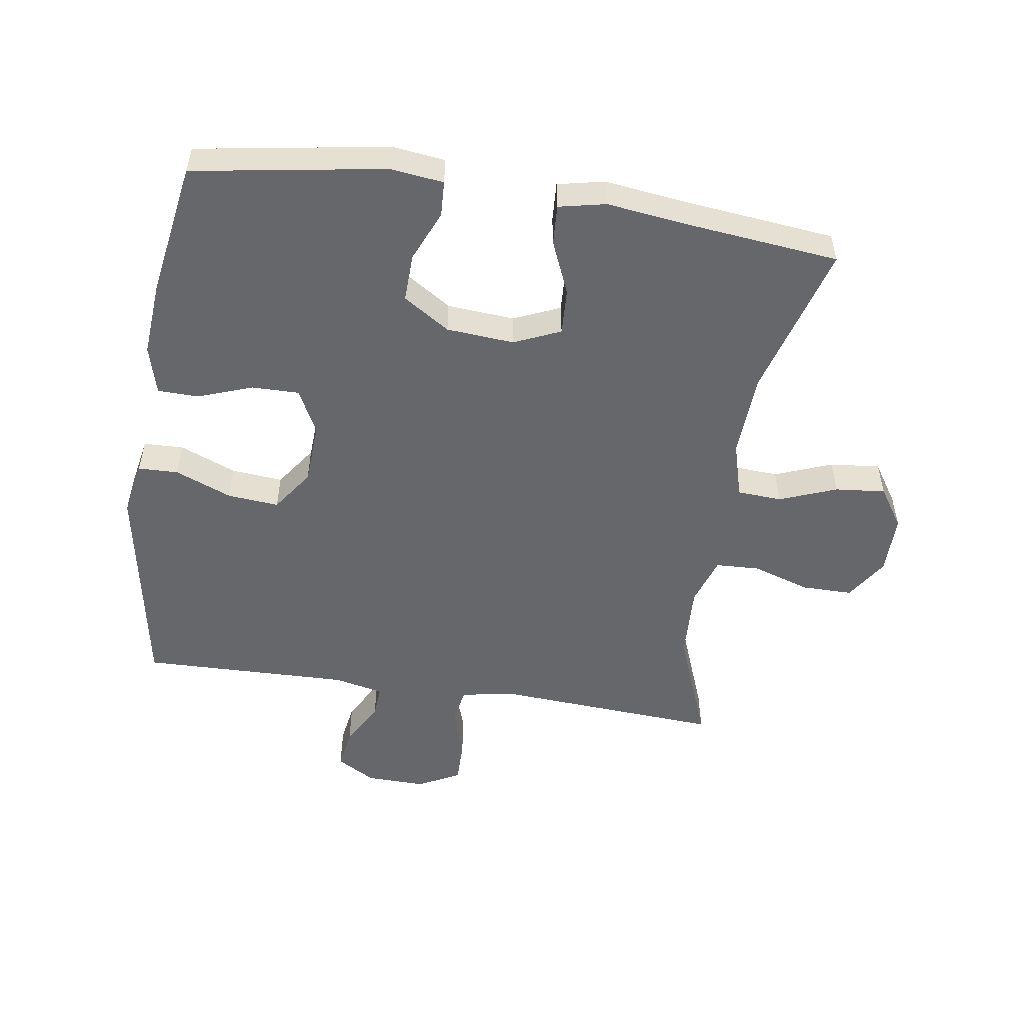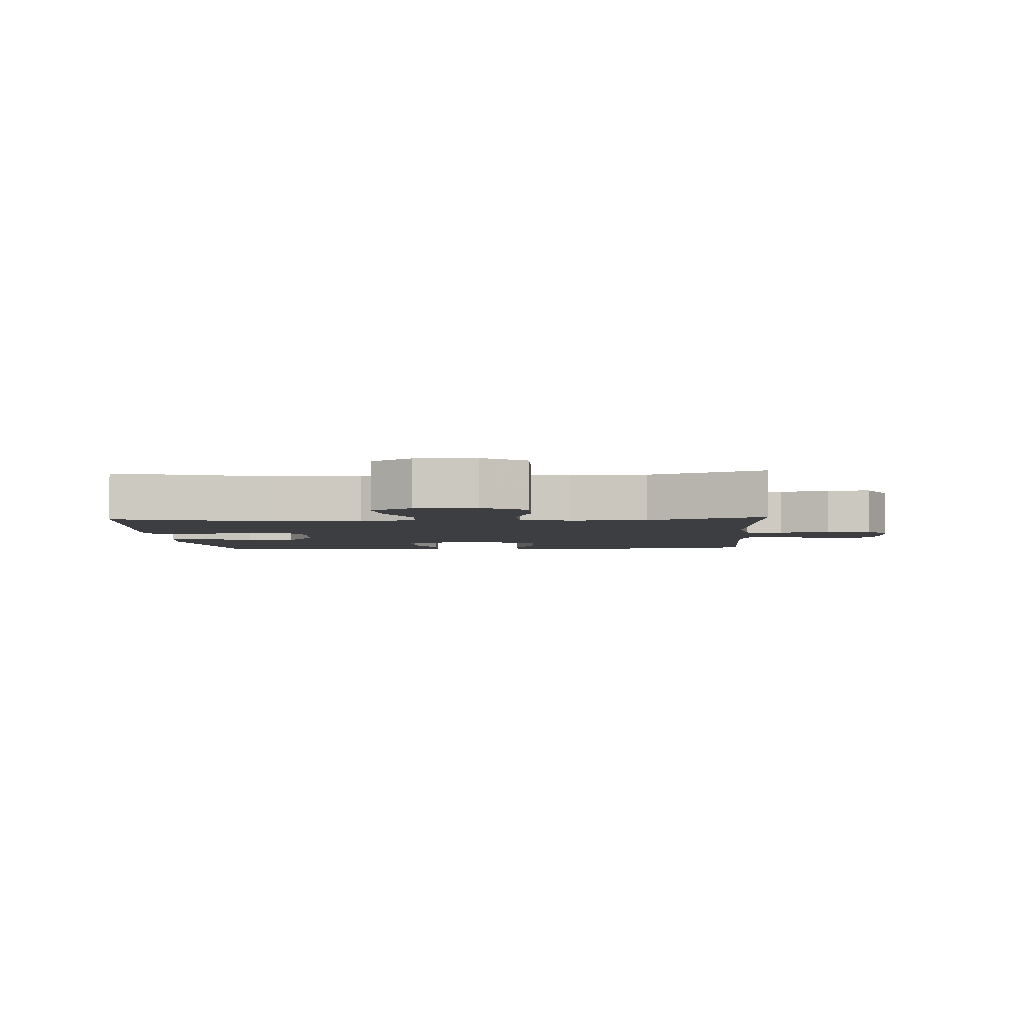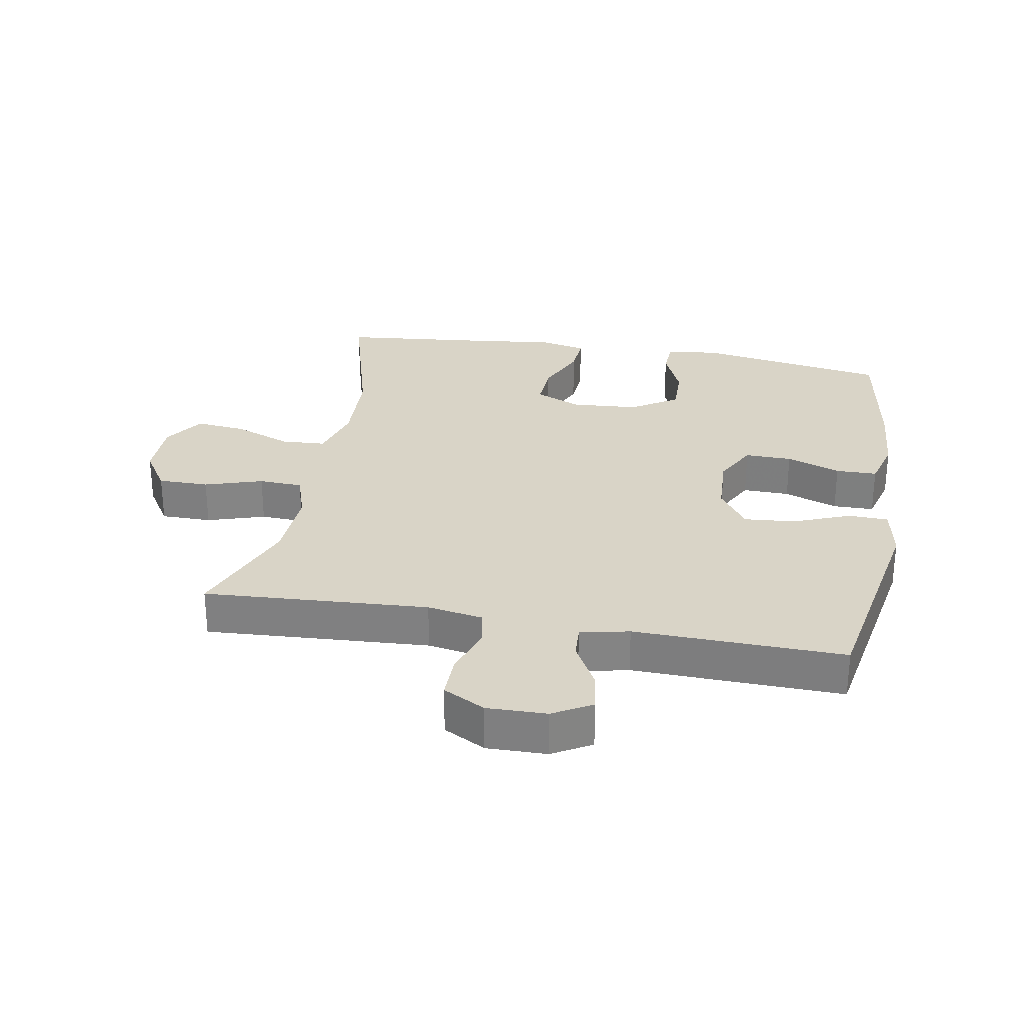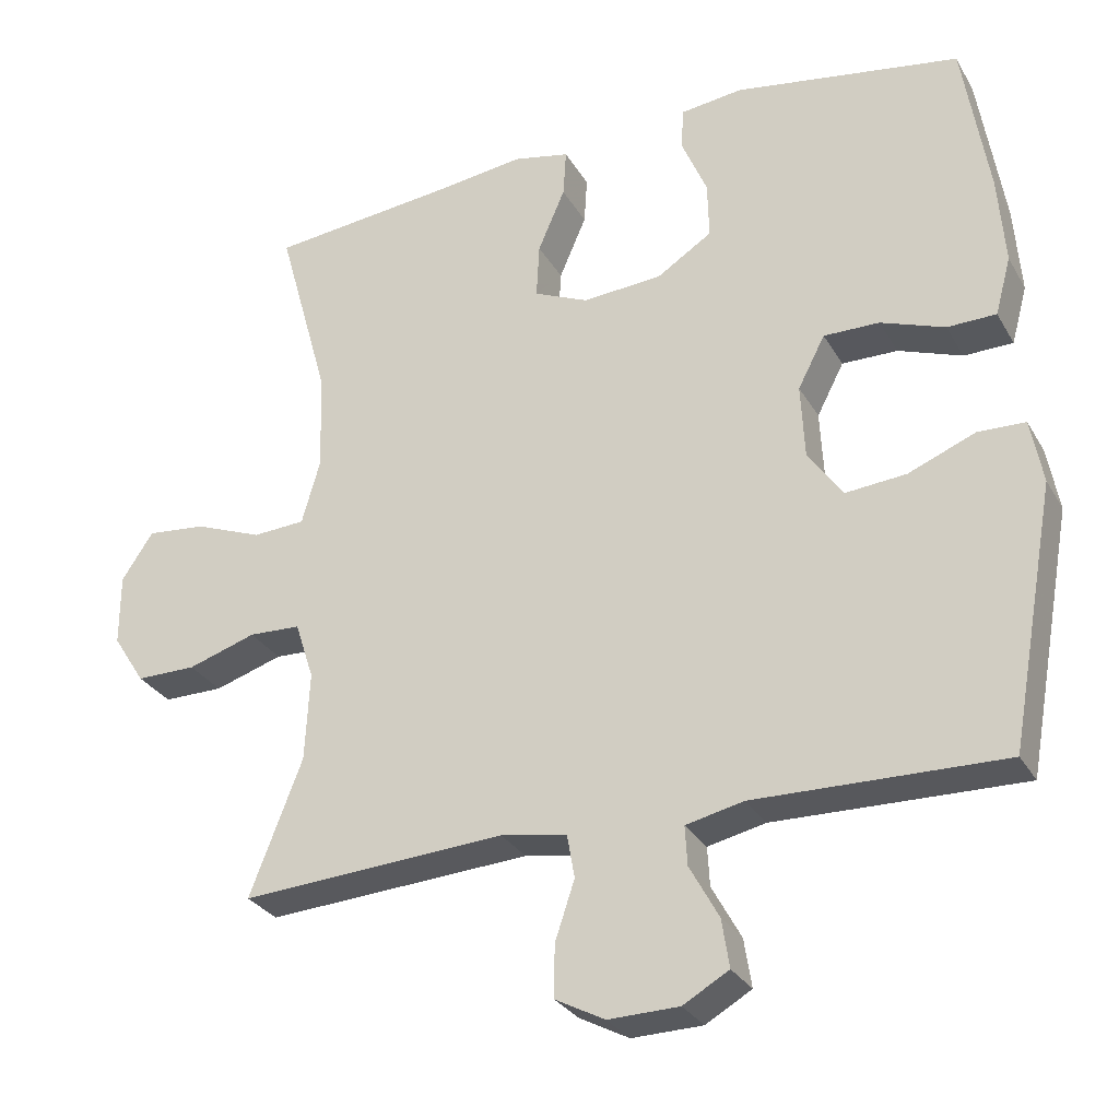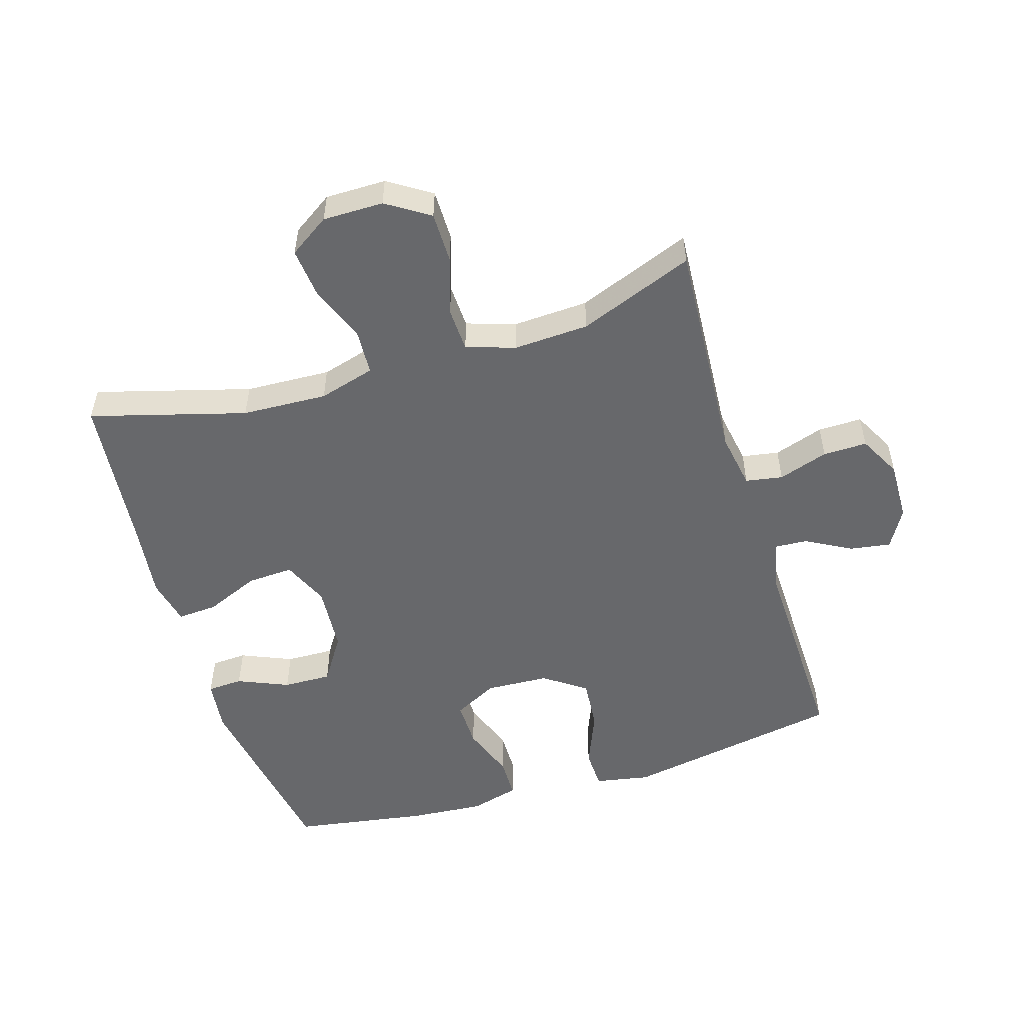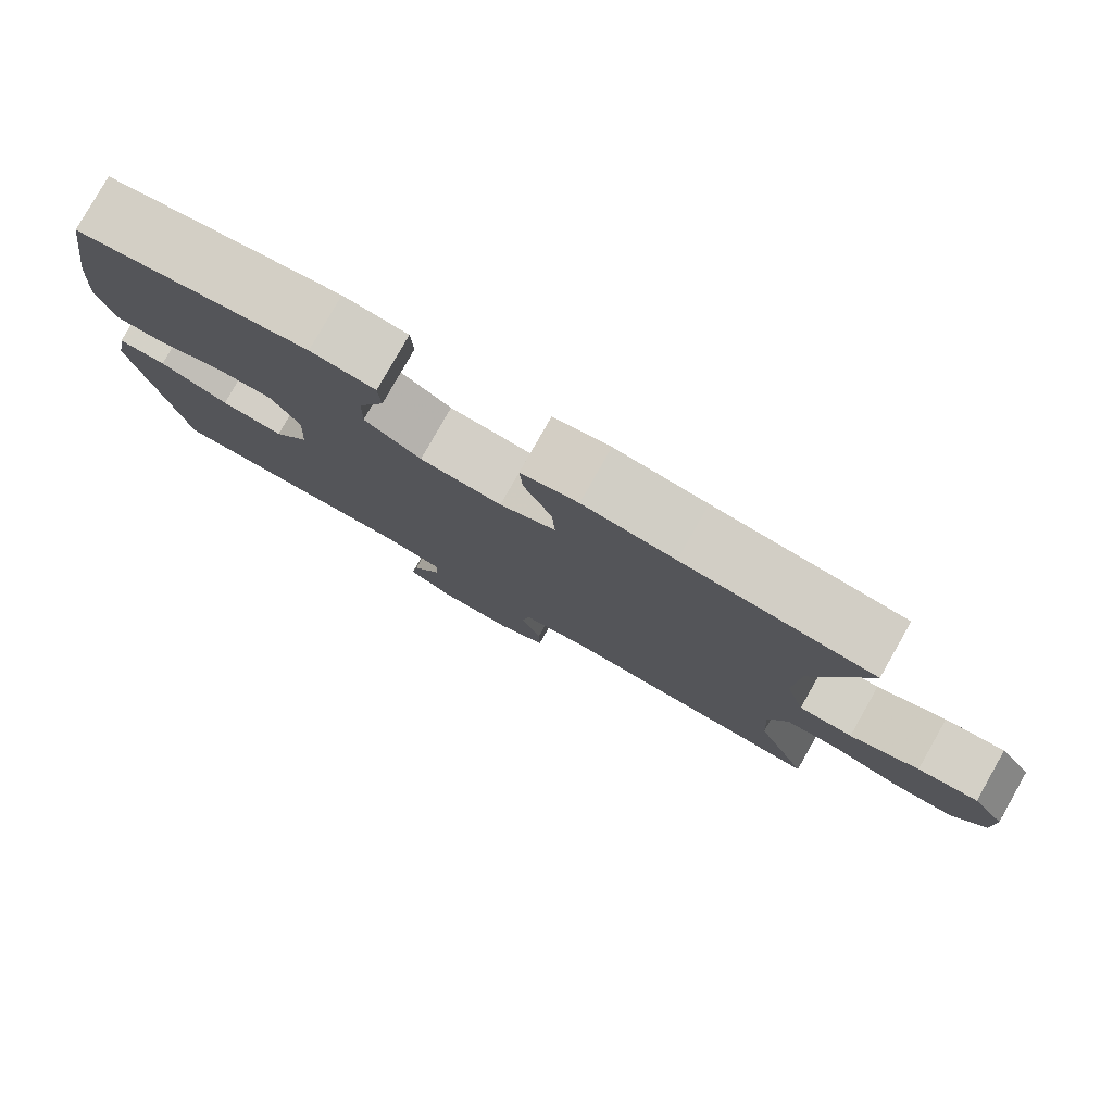
<metadata>
{"format":"obj","ext":"obj","renderer":"f3d","projection":"perspective","resolution":1024,"background":"white","views":[{"elev":-52.1,"azim":-8.8,"up":"+Y"},{"elev":-3.6,"azim":93.4,"up":"+Y"},{"elev":28.8,"azim":-169.8,"up":"+Y"},{"elev":-29.2,"azim":-155.2,"up":"+Z"},{"elev":-52.5,"azim":107.0,"up":"+Y"},{"elev":80.0,"azim":29.6,"up":"+Z"}]}
</metadata>
<code>
v 0.5 0.07 0.5
v 0.432 0.07 0.257
v 0.426 0.07 0.123
v 0.451 0.07 0.035
v 0.521 0.07 0.031
v 0.611 0.07 0.066
v 0.69 0.07 0.074
v 0.732 0.07 0.011
v 0.732 0.07 -0.084
v 0.689 0.07 -0.151
v 0.609 0.07 -0.151
v 0.518 0.07 -0.122
v 0.449 0.07 -0.125
v 0.424 0.07 -0.202
v 0.43 0.07 -0.32
v 0.5 0.07 -0.5
v 0.147 0.07 -0.478
v 0.059 0.07 -0.493
v 0.049 0.07 -0.551
v 0.075 0.07 -0.629
v 0.076 0.07 -0.698
v 0.01 0.07 -0.733
v -0.084 0.07 -0.731
v -0.145 0.07 -0.696
v -0.135 0.07 -0.632
v -0.096 0.07 -0.561
v -0.093 0.07 -0.509
v -0.17 0.07 -0.492
v -0.5 0.07 -0.5
v -0.562 0.07 -0.155
v -0.546 0.07 -0.069
v -0.483 0.07 -0.067
v -0.394 0.07 -0.103
v -0.313 0.07 -0.11
v -0.267 0.07 -0.044
v -0.262 0.07 0.055
v -0.298 0.07 0.124
v -0.372 0.07 0.123
v -0.457 0.07 0.092
v -0.522 0.07 0.093
v -0.543 0.07 0.17
v -0.534 0.07 0.288
v -0.5 0.07 0.5
v -0.199 0.07 0.55
v -0.116 0.07 0.54
v -0.113 0.07 0.484
v -0.147 0.07 0.404
v -0.149 0.07 0.328
v -0.076 0.07 0.281
v 0.03 0.07 0.273
v 0.103 0.07 0.305
v 0.099 0.07 0.378
v 0.063 0.07 0.462
v 0.059 0.07 0.525
v 0.133 0.07 0.541
v 0.252 0.07 0.526
v 0.5 0 0.5
v 0.432 0 0.257
v 0.426 0 0.123
v 0.451 0 0.035
v 0.521 0 0.031
v 0.611 0 0.066
v 0.69 0 0.074
v 0.732 0 0.011
v 0.732 0 -0.084
v 0.689 0 -0.151
v 0.609 0 -0.151
v 0.518 0 -0.122
v 0.449 0 -0.125
v 0.424 0 -0.202
v 0.43 0 -0.32
v 0.5 0 -0.5
v 0.147 0 -0.478
v 0.059 0 -0.493
v 0.049 0 -0.551
v 0.075 0 -0.629
v 0.076 0 -0.698
v 0.01 0 -0.733
v -0.084 0 -0.731
v -0.145 0 -0.696
v -0.135 0 -0.632
v -0.096 0 -0.561
v -0.093 0 -0.509
v -0.17 0 -0.492
v -0.5 0 -0.5
v -0.562 0 -0.155
v -0.546 0 -0.069
v -0.483 0 -0.067
v -0.394 0 -0.103
v -0.313 0 -0.11
v -0.267 0 -0.044
v -0.262 0 0.055
v -0.298 0 0.124
v -0.372 0 0.123
v -0.457 0 0.092
v -0.522 0 0.093
v -0.543 0 0.17
v -0.534 0 0.288
v -0.5 0 0.5
v -0.199 0 0.55
v -0.116 0 0.54
v -0.113 0 0.484
v -0.147 0 0.404
v -0.149 0 0.328
v -0.076 0 0.281
v 0.03 0 0.273
v 0.103 0 0.305
v 0.099 0 0.378
v 0.063 0 0.462
v 0.059 0 0.525
v 0.133 0 0.541
v 0.252 0 0.526
f 53 54 55 56
f 52 53 56 1
f 51 52 1 2
f 50 51 2 3
f 49 50 3 4
f 44 45 46 47
f 44 47 48
f 43 44 48
f 42 43 48 49
f 38 39 40 41
f 37 38 41 42
f 30 31 32 33
f 28 29 30 33
f 27 28 33 34
f 23 24 25 26
f 23 26 27
f 22 23 27
f 19 20 21 22
f 18 19 22 27
f 17 18 27 34
f 15 16 17 34
f 9 10 11 12
f 9 12 13
f 8 9 13
f 5 6 7 8
f 4 5 8 13
f 37 42 49 4
f 14 15 34 35
f 14 35 36
f 14 36 37
f 4 13 14 37
f 112 111 110 109
f 57 112 109 108
f 58 57 108 107
f 59 58 107 106
f 60 59 106 105
f 103 102 101 100
f 104 103 100
f 104 100 99
f 105 104 99 98
f 97 96 95 94
f 98 97 94 93
f 89 88 87 86
f 89 86 85 84
f 90 89 84 83
f 82 81 80 79
f 83 82 79
f 83 79 78
f 78 77 76 75
f 83 78 75 74
f 90 83 74 73
f 90 73 72 71
f 68 67 66 65
f 69 68 65
f 69 65 64
f 64 63 62 61
f 69 64 61 60
f 60 105 98 93
f 91 90 71 70
f 92 91 70
f 93 92 70
f 93 70 69 60
f 1 57 58 2
f 2 58 59 3
f 3 59 60 4
f 4 60 61 5
f 5 61 62 6
f 6 62 63 7
f 7 63 64 8
f 8 64 65 9
f 9 65 66 10
f 10 66 67 11
f 11 67 68 12
f 12 68 69 13
f 13 69 70 14
f 14 70 71 15
f 15 71 72 16
f 16 72 73 17
f 17 73 74 18
f 18 74 75 19
f 19 75 76 20
f 20 76 77 21
f 21 77 78 22
f 22 78 79 23
f 23 79 80 24
f 24 80 81 25
f 25 81 82 26
f 26 82 83 27
f 27 83 84 28
f 28 84 85 29
f 29 85 86 30
f 30 86 87 31
f 31 87 88 32
f 32 88 89 33
f 33 89 90 34
f 34 90 91 35
f 35 91 92 36
f 36 92 93 37
f 37 93 94 38
f 38 94 95 39
f 39 95 96 40
f 40 96 97 41
f 41 97 98 42
f 42 98 99 43
f 43 99 100 44
f 44 100 101 45
f 45 101 102 46
f 46 102 103 47
f 47 103 104 48
f 48 104 105 49
f 49 105 106 50
f 50 106 107 51
f 51 107 108 52
f 52 108 109 53
f 53 109 110 54
f 54 110 111 55
f 55 111 112 56
f 56 112 57 1

</code>
